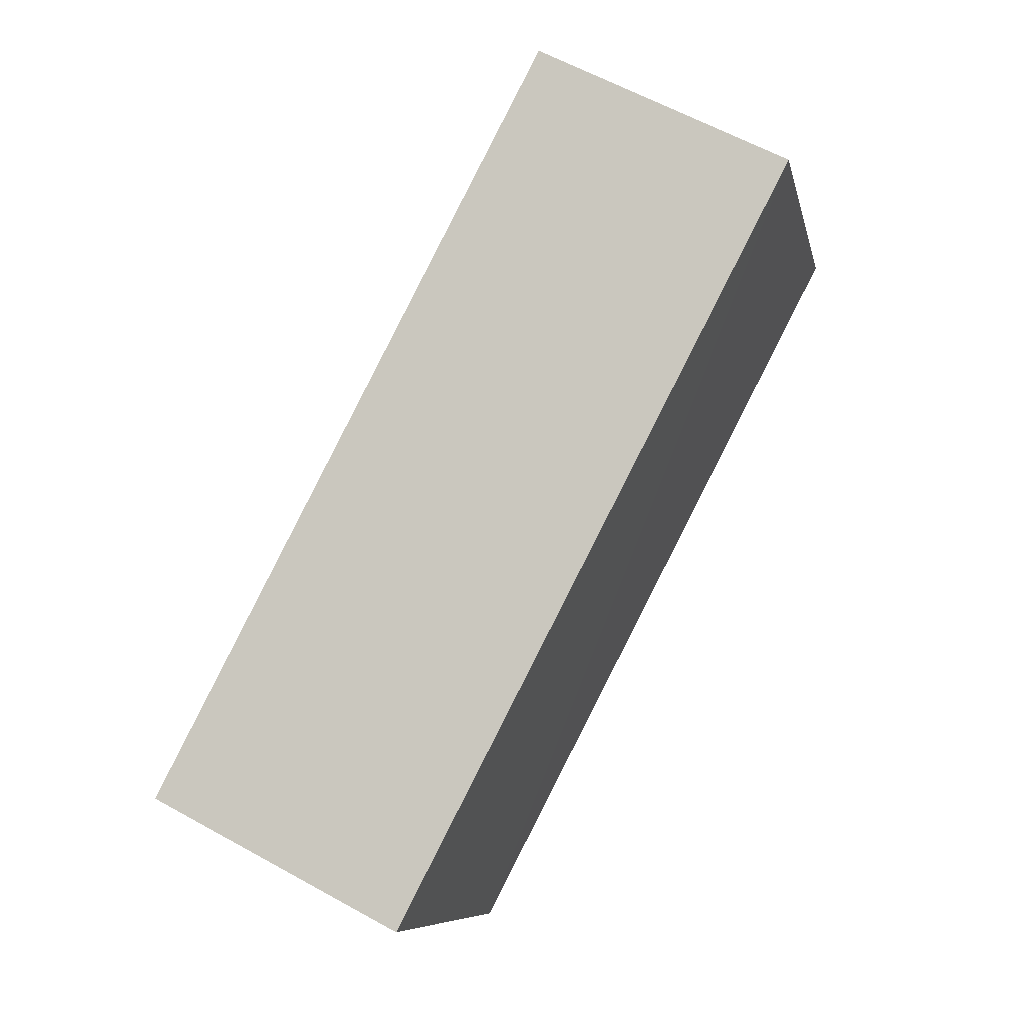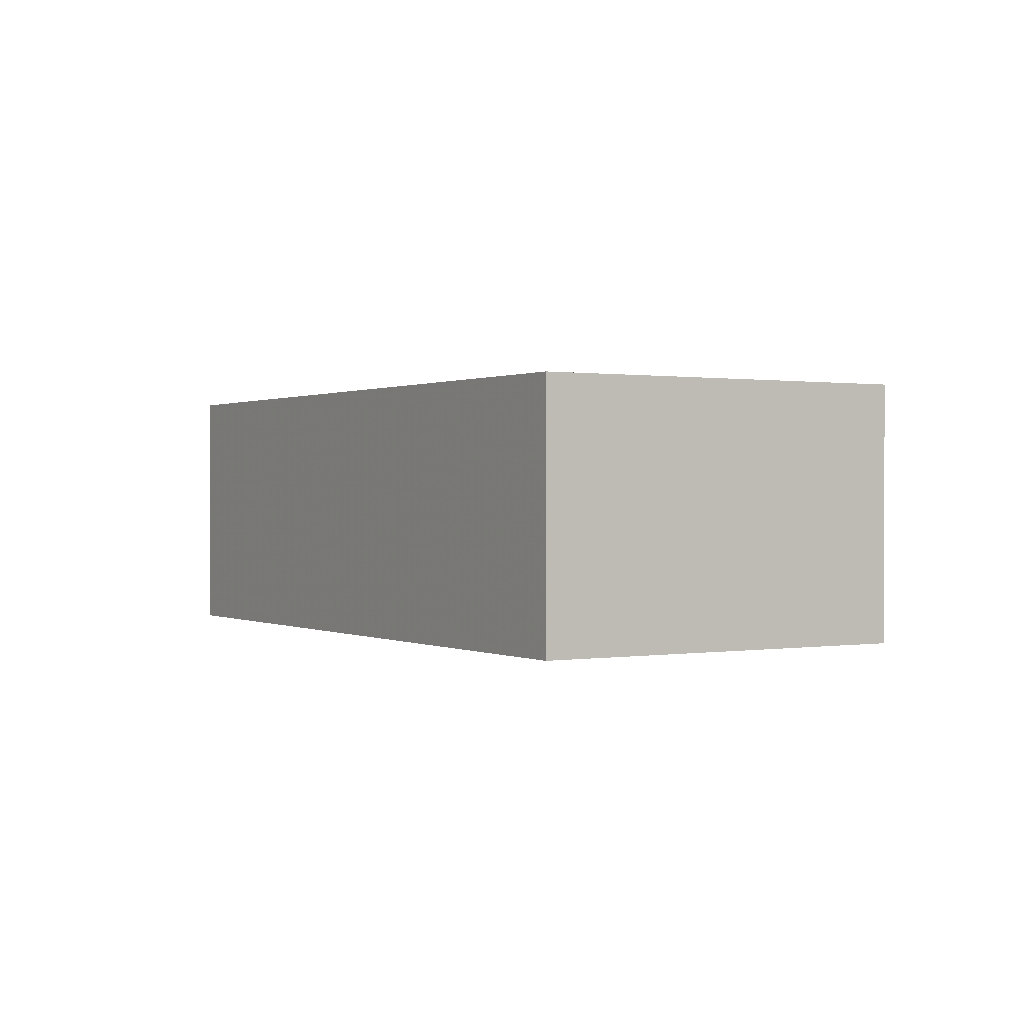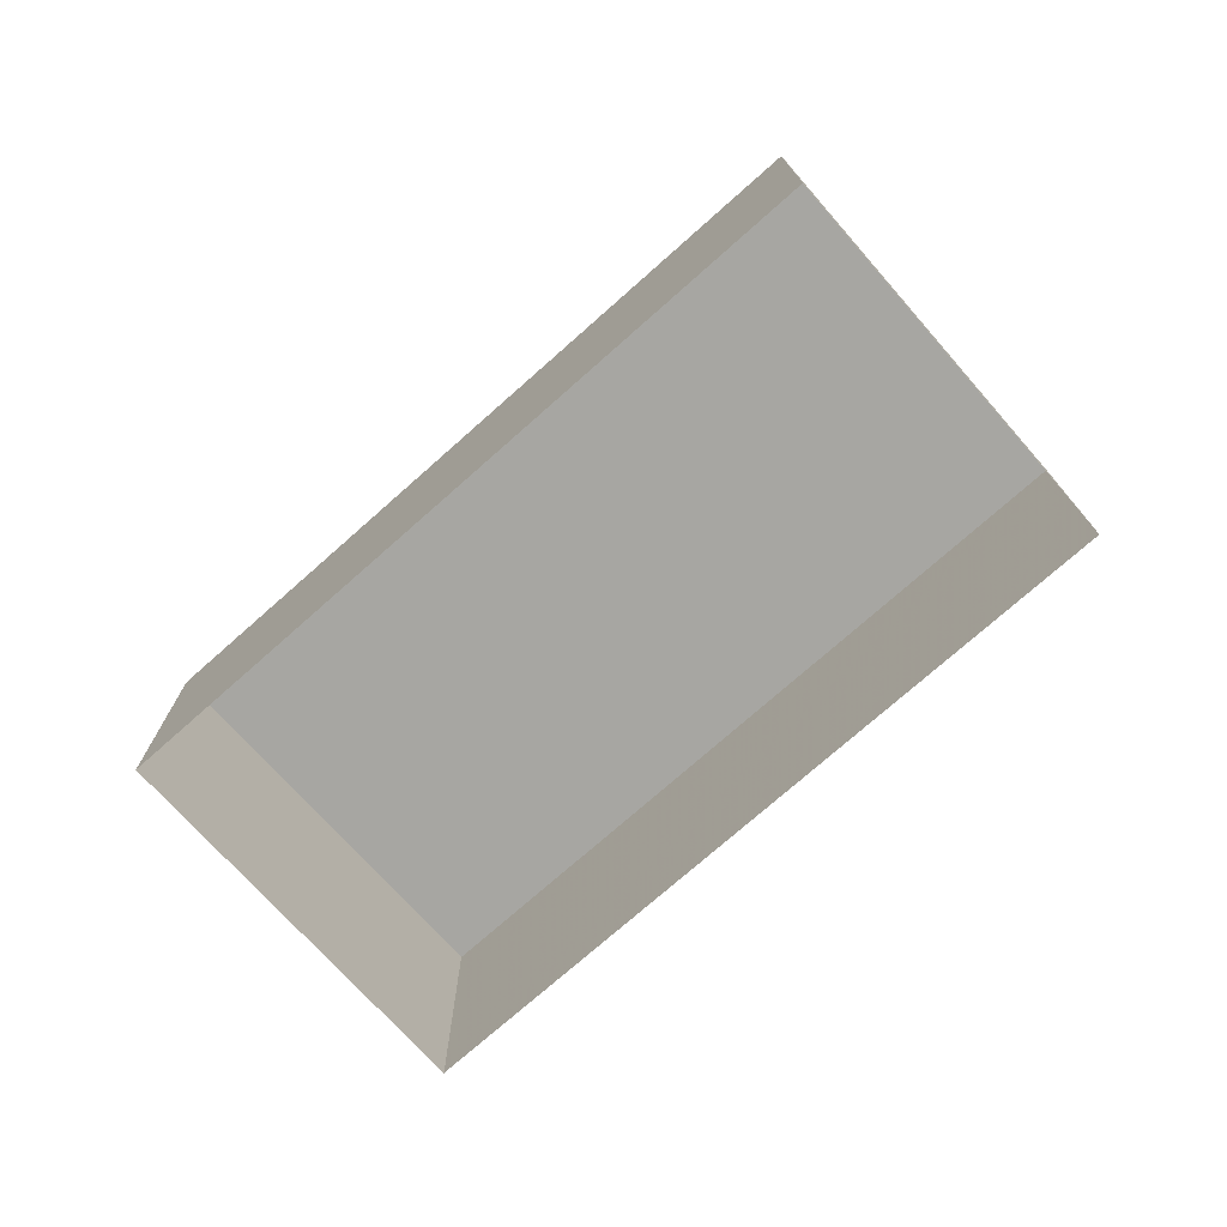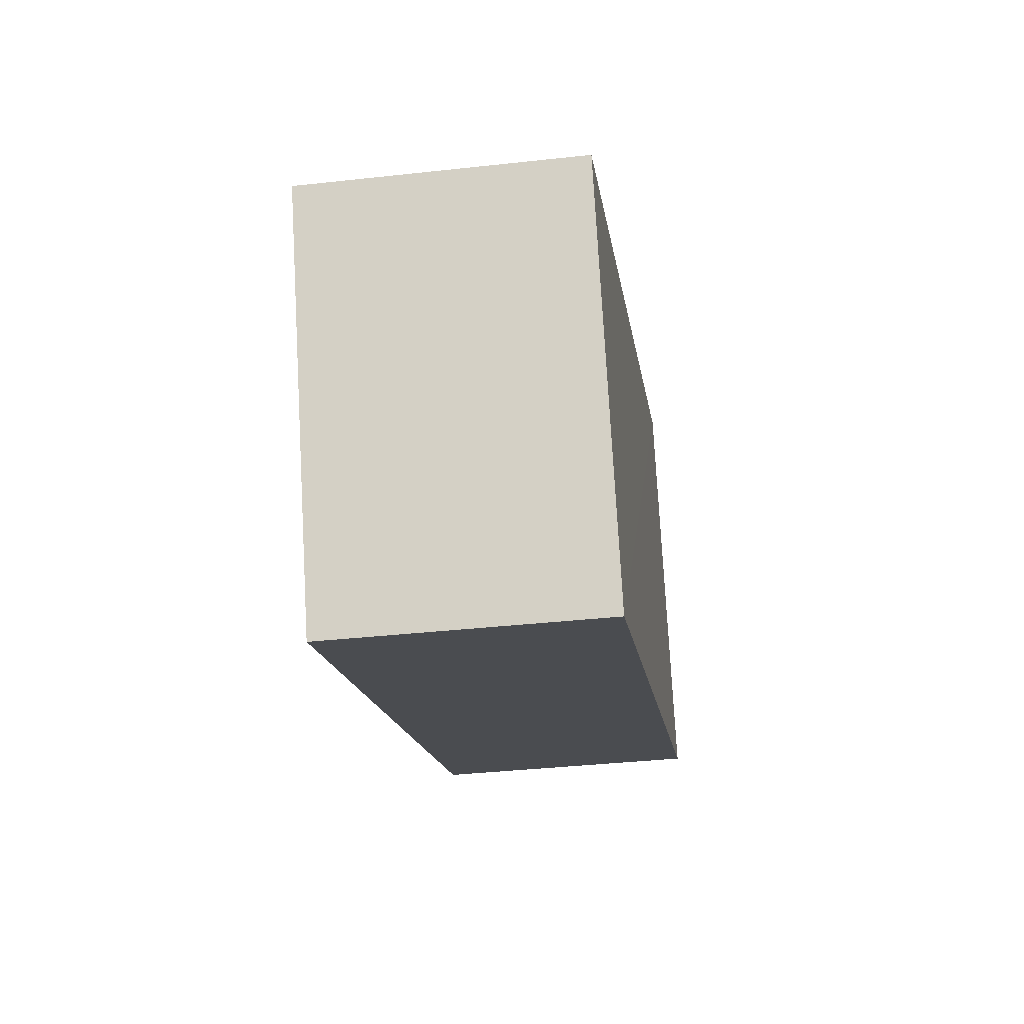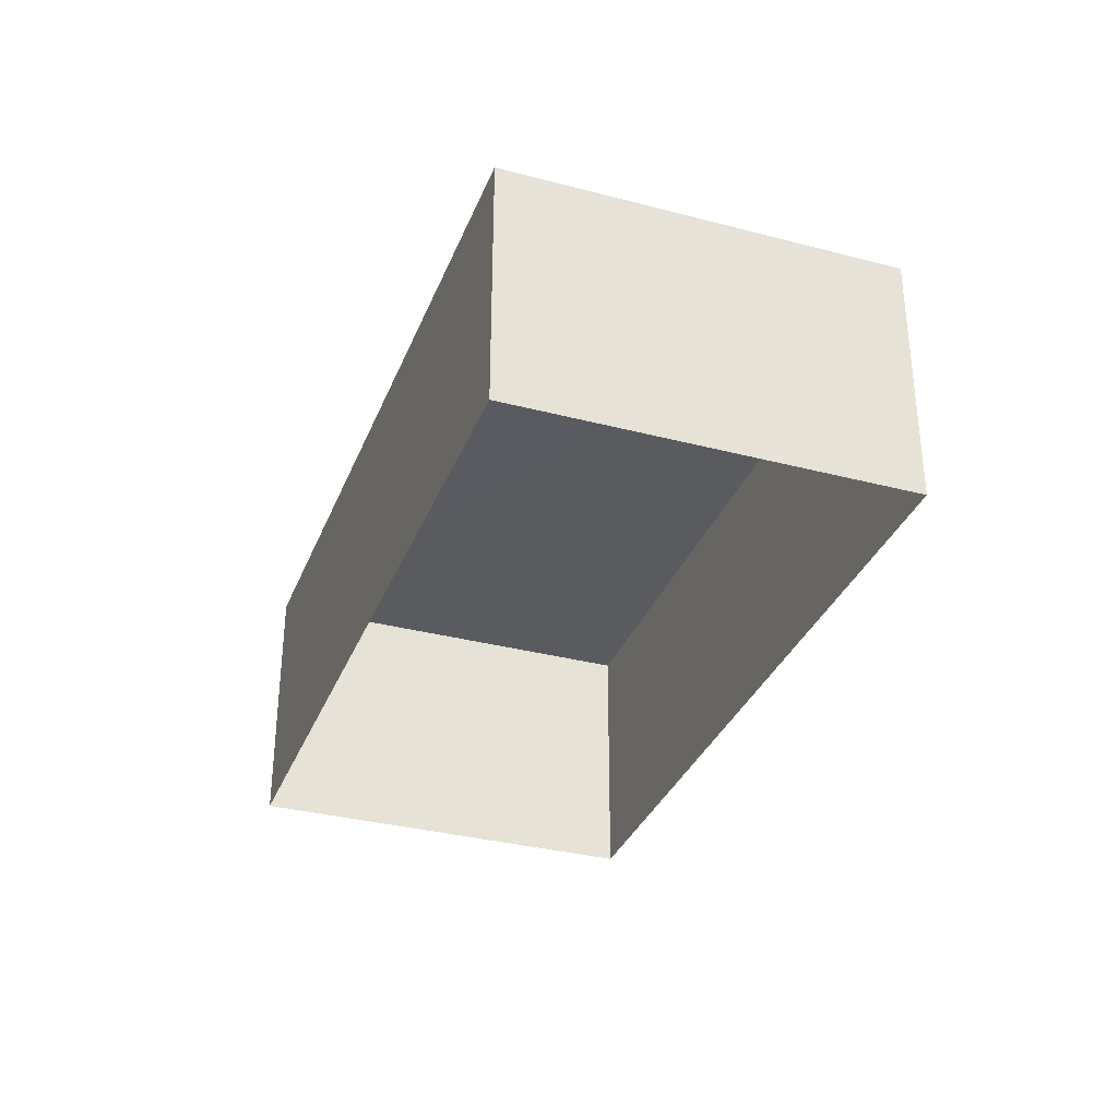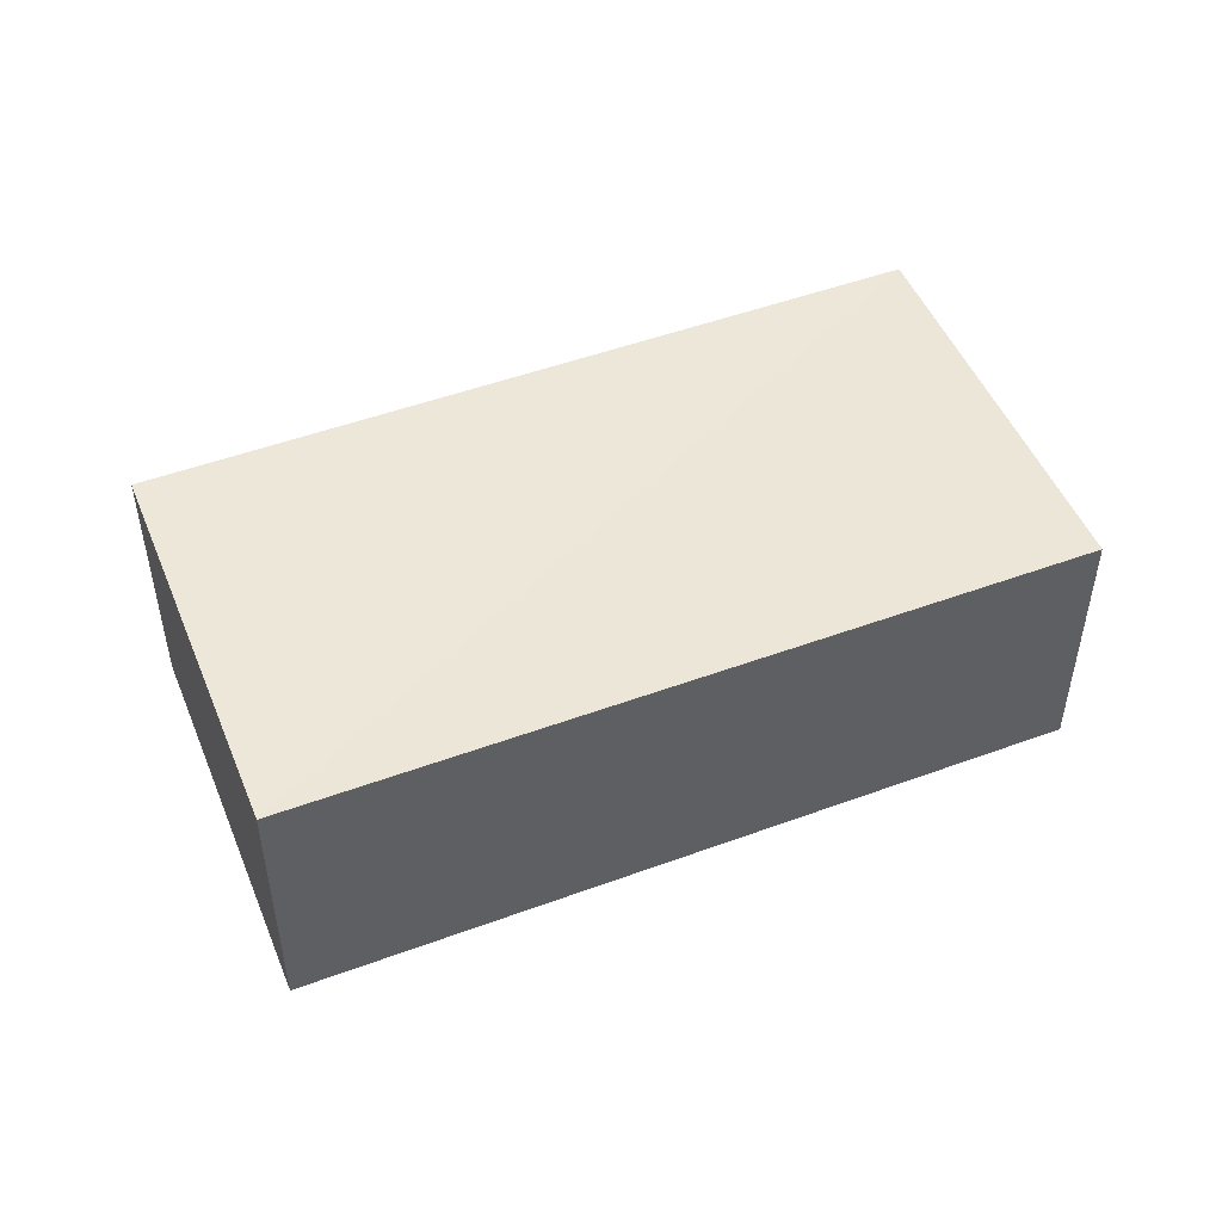
<metadata>
{"format":"obj","ext":"obj","renderer":"f3d","projection":"perspective","resolution":1024,"background":"white","views":[{"elev":61.6,"azim":-60.3,"up":"+Y"},{"elev":0.5,"azim":-97.7,"up":"+Z"},{"elev":-73.9,"azim":-115.0,"up":"+Z"},{"elev":-38.4,"azim":-82.0,"up":"+Y"},{"elev":-33.4,"azim":-86.3,"up":"+Z"},{"elev":49.4,"azim":1.3,"up":"+Z"}]}
</metadata>
<code>
v -2.198e+05 -1.242e+05 31.29
v -2.198e+05 -1.242e+05 31.29
v -2.198e+05 -1.242e+05 31.29
v -2.198e+05 -1.242e+05 31.29
v -2.198e+05 -1.242e+05 32.95
v -2.198e+05 -1.242e+05 32.95
v -2.198e+05 -1.242e+05 32.95
v -2.198e+05 -1.242e+05 32.95
f 1 2 3
f 4 1 3
f 5 6 7
f 8 5 7
f 8 3 2
f 8 7 3
f 8 2 1
f 5 8 1
f 6 4 3
f 7 6 3
f 5 1 4
f 6 5 4

</code>
